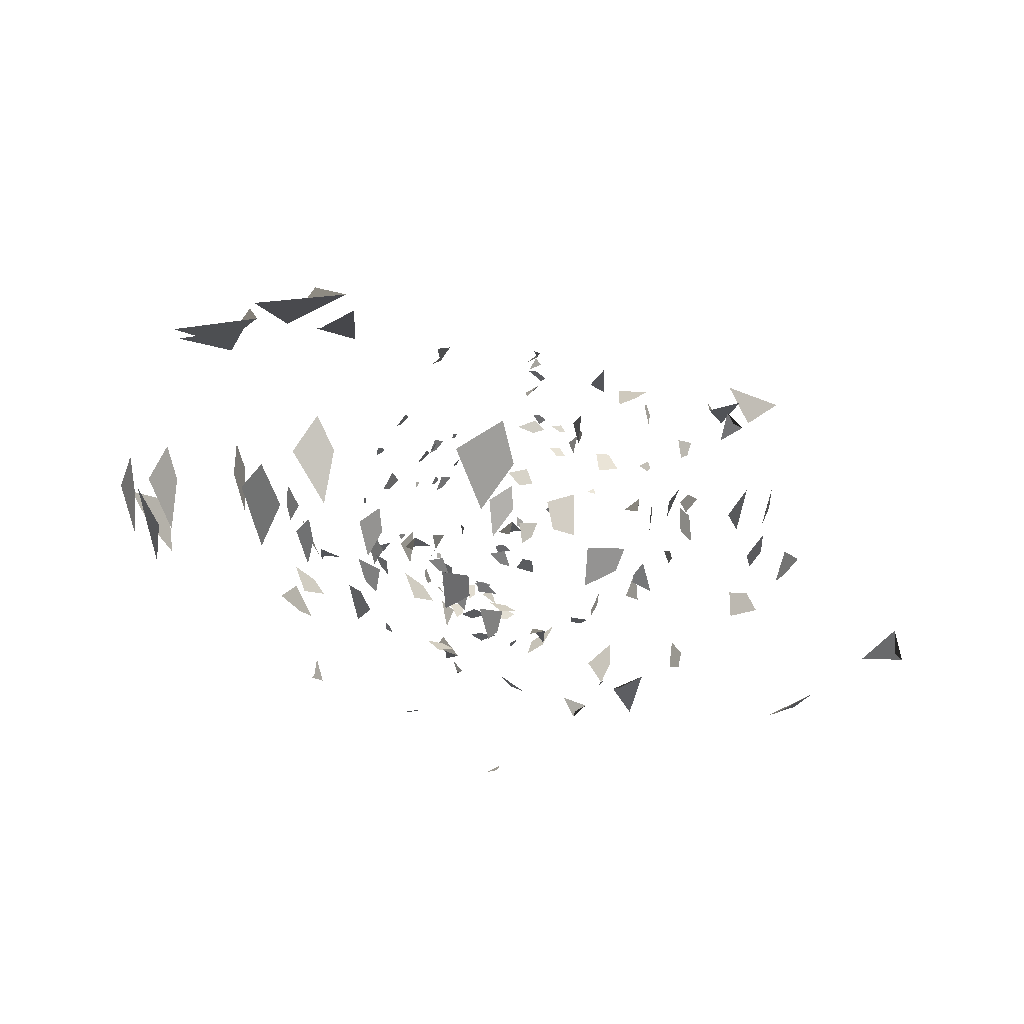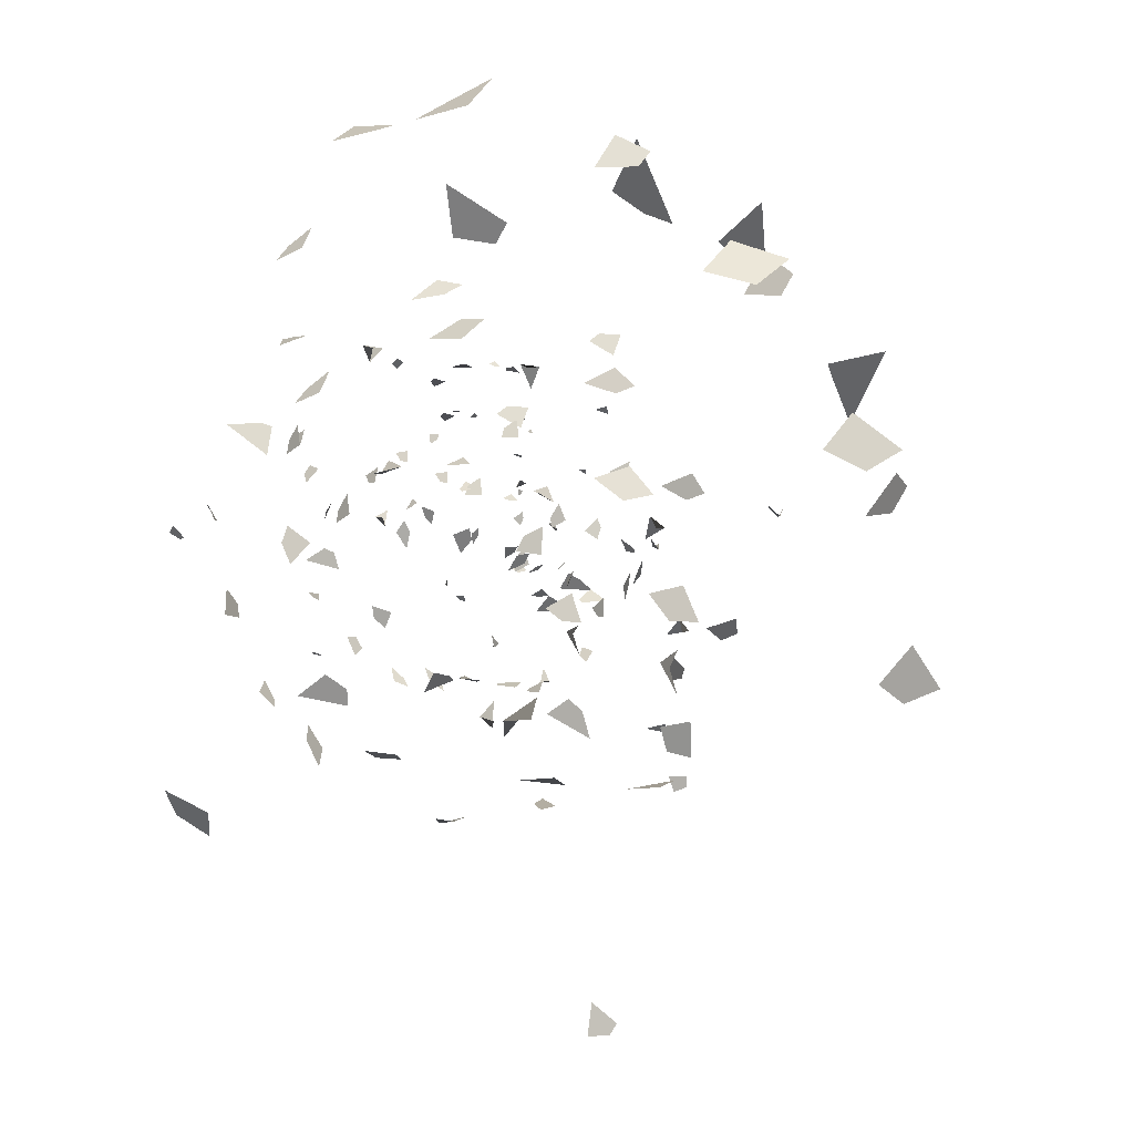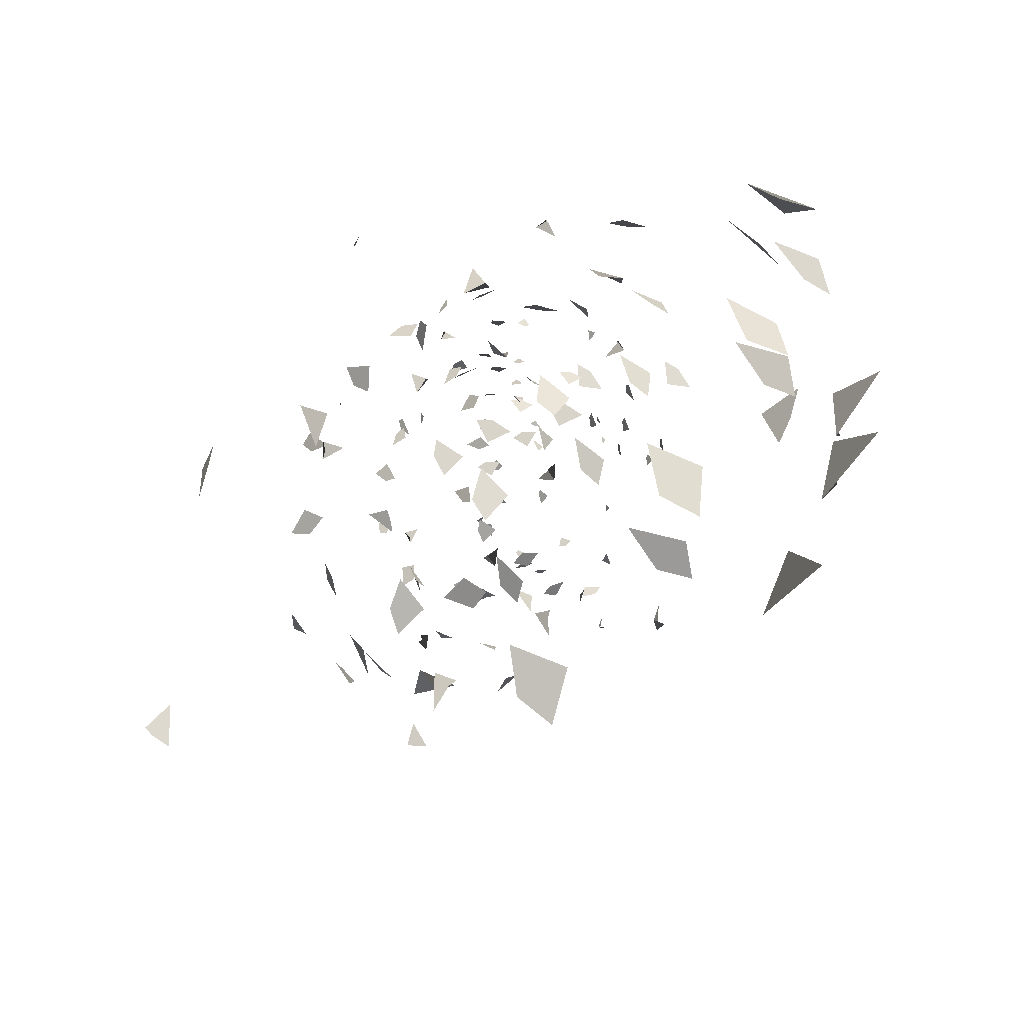
<metadata>
{"format":"obj","ext":"obj","renderer":"f3d","projection":"perspective","resolution":1024,"background":"white","views":[{"elev":62.1,"azim":-137.3,"up":"+Z"},{"elev":72.5,"azim":-77.2,"up":"+Y"},{"elev":43.9,"azim":-15.6,"up":"+Y"}]}
</metadata>
<code>
o Plane
v -0.6013 11.27 -1.579
v -0.2223 11.17 -1.281
v -0.06745 11.35 -1.753
v 0.1252 11.17 -1.251
f 1 2 4 3
o Plane.001
v 0.591 3.666 -10.58
v -0.05344 4.35 -10.2
v 0.9769 4.511 -9.87
v -0.1089 4.936 -9.785
f 5 6 8 7
o Plane.003
v -5.437 6.646 3.863
v -4.849 6.784 4.66
v -4.662 7.385 4.21
v -4.284 7.176 4.877
f 9 10 12 11
o Plane.002
v -0.6996 3.678 -5.819
v -1.344 4.361 -5.436
v -0.3136 4.522 -5.109
v -1.399 4.947 -5.024
f 13 14 16 15
o Plane.007
v 6.692 6.295 -0.1142
v 6.612 6.219 0.2663
v 7.004 6.095 0.1514
v 6.716 6.115 0.5051
f 17 18 20 19
o Plane.006
v 7.822 -2.291 -4.07
v 7.76 -1.501 -4.264
v 8.02 -1.627 -3.434
v 7.83 -0.9615 -4.07
f 21 22 24 23
o Plane.005
v 4.933 0.01436 -2.632
v 4.871 0.8042 -2.826
v 5.132 0.6776 -1.996
v 4.942 1.343 -2.631
f 25 26 28 27
o Plane.004
v -0.1842 7.172 -0.907
v -0.2202 7.546 -0.3983
v 0.5501 6.917 -0.1357
v 0.005184 7.559 0.3557
f 29 30 32 31
o Plane.012
v -6.796 4.663 5.814
v -6.521 4.497 6.78
v -5.985 5.34 6.325
v -6.206 5.017 7.366
f 33 34 36 35
o Plane.011
v -0.5925 7.016 4.219
v -0.9998 8.023 4.662
v -0.03671 6.683 4.889
v -0.7959 6.384 5.442
f 37 38 40 39
o Plane.010
v 5.613 1.202 1.377
v 5.523 1.996 1.536
v 5.522 1.502 2.263
v 5.465 2.389 1.956
f 41 42 44 43
o Plane.009
v 9.057 -0.3221 0.1361
v 8.967 0.4726 0.2957
v 8.966 -0.02198 1.022
v 8.909 0.8647 0.7157
f 45 46 48 47
o Plane.008
v 5.738 5.618 6.795
v 5.762 4.955 6.42
v 5.973 5.308 7.035
v 5.588 5.178 7.244
f 49 50 52 51
o Plane.017
v -5.467 6.82 -1.999
v -4.628 7.363 -1.979
v -4.853 7.432 -2.716
v -4.158 7.683 -2.423
f 53 54 56 55
o Plane.016
v -3.555 2.896 -7.617
v -3.439 3.517 -7.581
v -2.501 3.123 -7.425
v -2.889 4.01 -7.31
f 57 58 60 59
o Plane.015
v 5.529 6.107 -5.621
v 5.545 5.382 -5.388
v 5.924 6.017 -5.411
v 5.74 6.143 -5.013
f 61 62 64 63
o Plane.014
v -1.364 6.438 -4.597
v -1.759 7.52 -4.824
v -0.4867 6.573 -4.312
v -0.7697 6.89 -3.424
f 65 66 68 67
o Plane.013
v -5.117 7.055 1.068
v -4.374 7.564 1.545
v -4.376 7.733 0.4604
v -3.967 8.276 1.34
f 69 70 72 71
o Plane.022
v -0.9934 -0.2209 10.83
v -1.891 -0.6141 10.63
v -1.505 -1.219 10.91
v -2.224 -1.252 10.58
f 73 74 76 75
o Plane.021
v 2.677 -5.217 7.334
v 2.172 -5.353 7.691
v 1.789 -5.465 6.743
v 1.389 -5.404 7.63
f 77 78 80 79
o Plane.020
v -5.953 -7.302 3.092
v -5.569 -6.946 2.539
v -6.223 -7.233 2.731
v -6.351 -6.83 2.903
f 81 82 84 83
o Plane.019
v -2.271 -3.975 7.996
v -2.662 -4.263 9.065
v -3.024 -4.057 7.452
v -3.413 -3.211 7.775
f 85 86 88 87
o Plane.018
v -2.587 2.401 10.41
v -3.582 2.465 10.2
v -3.264 1.443 10.44
v -4.233 1.987 10.45
f 89 90 92 91
o Plane.027
v -14.61 -0.5473 12.9
v -13.85 -1.076 14.41
v -14.26 0.1917 14.71
v -13.45 -0.6158 15.53
f 93 94 96 95
o Plane.026
v -8.109 10.17 6.681
v -8.513 9.783 7.649
v -6.74 9.438 7.832
v -8.146 8.939 8.69
f 97 98 100 99
o Plane.025
v 2.533 2.711 18.2
v 3.232 2.655 17.05
v 3.209 2.287 18.31
v 2.819 1.612 18.1
f 101 102 104 103
o Plane.024
v -8.191 4.562 13.29
v -9.791 4.548 14.61
v -7 3.769 14.11
v -7.716 2.211 13.82
f 105 106 108 107
o Plane.023
v -14.29 -5.902 6.446
v -13.64 -7.152 7.567
v -13.81 -5.413 8.402
v -13.7 -7.26 9.052
f 109 110 112 111
o Plane.055
v -1.109 7.014 3.417
v -0.8598 6.873 3.563
v -0.7661 7.147 3.373
v -0.6351 6.882 3.596
f 113 114 116 115
o Plane.054
v 0.2478 6.029 -4.117
v -0.2179 6.24 -3.697
v 0.4364 6.264 -3.417
v -0.2958 6.416 -3.27
f 117 118 120 119
o Plane.053
v -0.6412 6.498 -1.545
v -1.107 6.709 -1.126
v -0.4526 6.733 -0.8456
v -1.185 6.884 -0.6991
f 121 122 124 123
o Plane.052
v -4.008 2.349 4.609
v -3.644 2.176 5.121
v -3.556 2.671 5.089
v -3.305 2.343 5.401
f 125 126 128 127
o Plane.051
v -0.5836 4.551 2.39
v -0.6363 4.578 2.798
v -0.09944 4.178 2.759
v -0.4991 4.334 3.228
f 129 130 132 131
o Plane.050
v 7.391 2.553 -2.659
v 7.204 3.604 -2.314
v 7.558 2.875 -1.418
v 7.223 4.094 -1.689
f 133 134 136 135
o Plane.049
v 5.247 0.8439 -2.274
v 5.159 1.342 -2.111
v 5.327 0.9964 -1.686
v 5.168 1.574 -1.815
f 137 138 140 139
o Plane.048
v 3.923 4.126 2.822
v 3.872 3.948 3.001
v 4.135 3.939 2.912
v 3.944 3.813 3.101
f 141 142 144 143
o Plane.047
v 3.273 1.305 6.353
v 3.335 1.072 5.919
v 3.443 1.063 6.389
v 3.199 0.9001 6.442
f 145 146 148 147
o Plane.046
v 5.877 0.521 0.7762
v 5.766 0.8974 1.135
v 5.789 0.3732 1.364
v 5.699 0.9637 1.499
f 149 150 152 151
o Plane.045
v 3.533 0.7595 1.837
v 3.422 1.136 2.196
v 3.445 0.6117 2.425
v 3.354 1.202 2.56
f 153 154 156 155
o Plane.044
v -0.8937 2.663 5.143
v -1.227 3.042 5.717
v -0.5193 2.273 5.421
v -0.9985 1.881 5.59
f 157 158 160 159
o Plane.043
v -4.783 0.516 4.94
v -4.605 0.1019 5.428
v -4.306 0.7488 5.491
v -4.44 0.1988 5.944
f 161 162 164 163
o Plane.042
v -3.796 3.561 3.225
v -3.352 3.711 3.695
v -3.353 4.181 3.156
v -3.132 4.192 3.846
f 165 166 168 167
o Plane.041
v -1.262 6.54 0.05229
v -1.584 7.194 0.2839
v -0.7046 6.558 0.294
v -0.9181 6.409 0.881
f 169 170 172 171
o Plane.040
v 3.24 6.458 -0.328
v 3.295 5.979 -0.449
v 3.5 6.354 -0.2261
v 3.368 6.276 0.02892
f 173 174 176 175
o Plane.039
v -2.424 4.375 -2.929
v -2.388 4.709 -2.69
v -1.757 4.484 -2.7
v -2.066 4.912 -2.347
f 177 178 180 179
o Plane.038
v -3.975 5.524 1.439
v -3.466 5.856 1.673
v -3.608 6.139 1.282
v -3.177 6.208 1.559
f 181 182 184 183
o Plane.037
v -1.959 -2.121 6.872
v -2.606 -2.062 6.738
v -2.337 -2.692 6.532
v -3.001 -2.441 6.681
f 185 186 188 187
o Plane.036
v -1.32 -4.766 3.355
v -1.567 -5.315 3.828
v -1.797 -4.658 2.995
v -2.107 -4.325 3.448
f 189 190 192 191
o Plane.035
v -3.442 -5.064 -0.6547
v -3.21 -4.658 -0.8198
v -3.618 -4.914 -0.8417
v -3.728 -4.759 -0.613
f 193 194 196 195
o Plane.034
v 1.975 -4.978 2.776
v 1.653 -5.202 2.904
v 1.421 -4.952 2.326
v 1.149 -5.246 2.819
f 197 198 200 199
o Plane.033
v -0.7623 -3.628 6.266
v -1.317 -3.819 5.982
v -1.031 -4.232 5.948
v -1.491 -4.168 5.721
f 201 202 204 203
o Plane.032
v -8.972 -5.866 1.317
v -8.487 -6.911 1.53
v -8.715 -6.254 2.584
v -8.531 -7.49 2.309
f 205 206 208 207
o Plane.031
v -5.582 -2.716 7.657
v -6.633 -3.259 8.308
v -4.768 -3.377 7.882
v -5.13 -4.167 7.155
f 209 210 212 211
o Plane.030
v 1.257 -4.414 11.49
v 1.727 -4.012 10.87
v 1.722 -4.651 11.44
v 1.514 -4.97 11.07
f 213 214 216 215
o Plane.029
v -5.969 4.798 8.86
v -6.216 4.23 9.242
v -5.046 4.062 9.301
v -5.935 3.423 9.541
f 217 218 220 219
o Plane.028
v -9.532 -3.304 3.726
v -9.027 -4.082 4.406
v -9.373 -3.511 4.994
v -8.805 -4.198 5.197
f 221 222 224 223
o Plane.111
v -8.33 9.642 -14.65
v -8.639 9.943 -13.93
v -8.121 10.54 -14.36
v -8.665 10.42 -13.58
f 225 226 228 227
o Plane.110
v 11.56 9.15 -11.7
v 10.35 8.646 -12.82
v 9.803 10.06 -11.76
v 9.224 8.868 -13.23
f 229 230 232 231
o Plane.109
v 4.651 5.104 -9.248
v 3.438 4.6 -10.36
v 2.889 6.019 -9.3
v 2.31 4.822 -10.78
f 233 234 236 235
o Plane.108
v -12.23 -3.587 -9.707
v -13.46 -3.027 -8.677
v -13.35 -2.047 -9.545
v -14.09 -2.01 -8.417
f 237 238 240 239
o Plane.107
v -5.534 6.447 -8.968
v -6.606 6.473 -9.04
v -6.36 6.893 -7.362
v -7.683 6.441 -8.249
f 241 242 244 243
o Plane.106
v 3.784 8.368 2.925
v 3.338 9.039 1.798
v 2.282 8.903 2.843
v 2.574 9.501 1.392
f 245 246 248 247
o Plane.105
v 8.129 11.14 7.263
v 7.684 11.81 6.136
v 6.627 11.67 7.182
v 6.919 12.27 5.73
f 249 250 252 251
o Plane.104
v -5.427 14.93 -0.6953
v -5.908 14.58 -0.3861
v -5.605 15.07 0.04575
v -6.148 14.52 0.02124
f 253 254 256 255
o Plane.103
v -14.77 9.759 4.562
v -13.63 9.41 5.061
v -14.82 9.712 5.335
v -15.02 8.966 5.277
f 257 258 260 259
o Plane.102
v 0.392 12.53 9.456
v -0.566 13 8.572
v -1.156 12.24 9.712
v -1.528 13.05 8.389
f 261 262 264 263
o Plane.101
v -2.995 8.422 5.332
v -3.953 8.89 4.448
v -4.543 8.128 5.588
v -4.916 8.942 4.265
f 265 266 268 267
o Plane.100
v -12.76 3.32 -5.181
v -14.34 3.392 -6.397
v -13.38 3.497 -3.736
v -13.95 1.924 -3.691
f 269 270 272 271
o Plane.099
v -13.3 -8.081 -7.198
v -14.52 -8.295 -5.985
v -14.6 -6.621 -6.801
v -15.81 -7.693 -5.827
f 273 274 276 275
o Plane.098
v -8.577 -1.472 -12.05
v -9.674 -0.2308 -11.55
v -8.275 0.4217 -12.6
v -10 1.034 -12.15
f 277 278 280 279
o Plane.097
v 0.3444 5.927 -12.14
v -0.3411 6.397 -13.95
v -0.1303 7.132 -11.22
v -1.711 6.584 -11.17
f 281 282 284 283
o Plane.096
v 2.558 15.76 -5.897
v 2.885 15.06 -4.859
v 2.364 16.13 -5.248
v 1.667 15.79 -5.26
f 285 286 288 287
o Plane.095
v 7.753 1.309 -12.5
v 7.143 1.978 -13.08
v 7.339 2.881 -11.6
v 6.342 3.034 -12.91
f 289 290 292 291
o Plane.094
v -3.992 -0.7076 -14.51
v -4.46 0.9129 -14.32
v -3.482 1.006 -15.19
v -4.085 2.049 -14.58
f 293 294 296 295
o Plane.093
v -17.55 -6.289 3.074
v -17.38 -7.526 1.877
v -16.78 -8.06 3.558
v -17.34 -8.955 1.994
f 297 298 300 299
o Plane.092
v -8.275 -10.09 8.888
v -9.569 -11.38 9.679
v -7.469 -10.95 7.831
v -8.727 -10.93 6.728
f 301 302 304 303
o Plane.091
v 5.046 11.66 3.315
v 3.869 11.17 3.094
v 4.703 12.04 2.73
v 5.01 11.54 2.227
f 305 306 308 307
o Plane.090
v -5.876 -3.914 14.59
v -6.296 -4.902 14.54
v -4.861 -5.083 13.56
v -6.213 -6.009 13.79
f 309 310 312 311
o Plane.089
v -15.66 -6.474 7.978
v -15.08 -7.966 7.413
v -14.92 -8.073 8.711
v -14.45 -8.945 7.793
f 313 314 316 315
o Plane.088
v 16.39 15.63 -6.381
v 17.74 15.98 -3.664
v 18.9 13.4 -5.332
v 20.03 15.29 -2.836
f 317 318 320 319
o Plane.087
v 18.83 -4.671 -5.689
v 22.05 -3.942 -6.89
v 19.23 -5.237 -2.981
v 19.55 -2.387 -2.275
f 321 322 324 323
o Plane.086
v -28.67 -2.569 13.74
v -26.93 -1.096 13.58
v -28.39 -2.032 14.97
v -27.51 -3.051 15.21
f 325 326 328 327
o Plane.085
v -19.65 -5.679 -14.17
v -20.71 -7.025 -13.36
v -20.54 -4.929 -11.1
v -21.41 -7.718 -11.21
f 329 330 332 331
o Plane.084
v 17.52 8.393 -12.08
v 19.27 7.484 -9.827
v 19.87 6.043 -11.54
v 20.57 5.852 -9.268
f 333 334 336 335
o Plane.083
v 8.268 9.457 -4.99
v 8.998 9.589 -3.184
v 10.08 8.827 -3.915
v 10.03 9.064 -2.381
f 337 338 340 339
o Plane.082
v -13.97 -8.908 -3.567
v -14.02 -9.914 -2.849
v -13.88 -8.45 -1.48
v -13.69 -10.34 -1.41
f 341 342 344 343
o Plane.081
v -12.66 -7.188 15.53
v -12.1 -5.899 15.04
v -12.33 -6.711 16.21
v -11.53 -7.1 16.1
f 345 346 348 347
o Plane.080
v -9.148 -13.49 3.967
v -9.655 -15.72 4.091
v -8.818 -13.01 5.695
v -7.08 -13.84 5.694
f 349 350 352 351
o Plane.079
v 4.536 13.67 -2.772
v 4.615 14.44 -0.9396
v 6.293 13.18 -1.381
v 5.896 14.77 0.04771
f 353 354 356 355
o Plane.078
v -6.015 -6.869 8.593
v -5.471 -7.67 8.056
v -5.027 -7.603 8.785
v -4.789 -8.084 8.088
f 357 358 360 359
o Plane.077
v 0.3918 -2.535 10.08
v 0.3911 -3.234 10.12
v 0.976 -3.073 9.161
v 0.521 -3.935 9.623
f 361 362 364 363
o Plane.076
v 5.034 -8.547 2.27
v 4.915 -7.801 1.894
v 5.153 -8.576 1.779
v 4.677 -8.707 1.672
f 365 366 368 367
o Plane.075
v -0.8447 -7.231 7.102
v -1.038 -8.262 7.869
v -0.4576 -7.635 6.235
v -1.43 -8.001 5.903
f 369 370 372 371
o Plane.074
v -8.333 -7.554 6.163
v -8.235 -8.344 5.364
v -7.35 -8.403 6.194
v -7.834 -9.188 5.379
f 373 374 376 375
o Plane.073
v -6.691 -2.224 -7.679
v -7.297 -1.345 -7.389
v -7.002 -1.119 -8.161
v -7.436 -0.5896 -7.608
f 377 378 380 379
o Plane.072
v -0.2356 1.918 -9.466
v -0.8803 2.136 -9.632
v -0.6208 2.832 -8.769
v -1.536 2.595 -9.289
f 381 382 384 383
o Plane.071
v -4.969 9.866 -3.716
v -4.356 9.596 -3.203
v -5.004 10.09 -3.266
v -5.306 9.723 -3.103
f 385 386 388 387
o Plane.070
v -5.342 2.972 -7.177
v -6.29 2.964 -8.065
v -5.668 3.651 -6.47
v -6.388 2.95 -6.046
f 389 390 392 391
o Plane.069
v -8.4 -3.598 -5.045
v -9.181 -3.074 -4.422
v -8.836 -2.423 -5.388
v -9.821 -2.432 -4.65
f 393 394 396 395
o Plane.068
v -8.149 -8.358 -1.128
v -8.458 -8.688 -0.09554
v -9.119 -7.756 -0.5079
v -9.275 -8.621 0.3538
f 397 398 400 399
o Plane.067
v -10.14 -1.212 0.2961
v -11.33 -1.629 -0.0167
v -10.16 -1.15 1.326
v -10.08 -2.23 1.45
f 401 402 404 403
o Plane.066
v -3.387 4.927 4.196
v -4.25 4.919 3.932
v -4.1 4.401 4.741
v -4.837 4.709 4.075
f 405 406 408 407
o Plane.065
v -1.498 8.5 5.908
v -2.362 8.493 5.644
v -2.211 7.974 6.453
v -2.948 8.282 5.787
f 409 410 412 411
o Plane.064
v -10.37 2.886 6.838
v -9.531 2.982 6.828
v -10.19 2.902 7.309
v -10.13 2.4 7.305
f 413 414 416 415
o Plane.063
v -7.837 7.846 1.437
v -7.936 7.54 1.735
v -7.783 7.942 1.93
v -7.952 7.478 2.039
f 417 418 420 419
o Plane.062
v 2.537 9.337 2.545
v 1.844 9.556 2.009
v 1.561 9.298 2.903
v 1.209 9.625 1.98
f 421 422 424 423
o Plane.061
v -0.2606 6.33 0.9965
v -0.9536 6.549 0.4608
v -1.237 6.291 1.355
v -1.589 6.617 0.432
f 425 426 428 427
o Plane.060
v -7.897 2.118 -3.742
v -8.51 1.873 -3.506
v -8.055 2.304 -2.555
v -8.894 1.655 -2.755
f 429 430 432 431
o Plane.059
v -9.293 -5.571 -2.763
v -9.845 -5.452 -1.811
v -10.24 -4.897 -2.326
v -10.38 -4.97 -1.46
f 433 434 436 435
o Plane.058
v -2.05 3.702 -6.598
v -2.873 3.032 -6.965
v -3.254 3.833 -6.142
v -3.649 2.869 -6.91
f 437 438 440 439
o Plane.057
v 0.1318 7.606 -9.731
v -0.691 6.935 -10.1
v -1.072 7.736 -9.276
v -1.468 6.772 -10.04
f 441 442 444 443
o Plane.056
v -11.65 2.977 -6.303
v -11.71 3.136 -5.786
v -11.68 3.588 -6.16
v -11.75 3.442 -5.553
f 445 446 448 447
o Plane.117
v -6.669 12.22 12.07
v -7.616 11.15 13.45
v -5.497 11.21 13.76
v -7.222 10.79 15.01
f 449 450 452 451
o Plane.116
v -0.6689 12.65 11.42
v -0.7271 11.39 12.92
v 0.7194 11.83 12.92
v 0.1293 10.69 13.79
f 453 454 456 455
o Plane.115
v 8.189 19.94 13.73
v 9.422 18 15.64
v 11.26 18.77 14.47
v 11.28 16.96 16.02
f 457 458 460 459
o Plane.114
v 16.39 8.094 11.35
v 18.39 10.17 13.35
v 16.35 5.661 12.72
v 14.44 6.657 14.74
f 461 462 464 463
o Plane.113
v 0.9955 18.83 19.49
v 0.9714 17.09 21.99
v 3.964 17.35 20.65
v 2.791 16.55 23.67
f 465 466 468 467
o Plane.112
v -6.514 6.285 14.52
v -6.923 5.948 13.34
v -6.855 6.887 14.17
v -6.171 7.102 13.88
f 469 470 472 471
o Plane.123
v -1.844 14.97 7.922
v -2.598 14.56 9.715
v -0.4847 14.21 9.605
v -1.904 14.55 11.21
f 473 474 476 475
o Plane.122
v 3.808 13.8 6.109
v 3.903 13.05 7.909
v 5.359 13.12 7.51
v 4.812 12.42 8.785
f 477 478 480 479
o Plane.121
v 14.05 19.19 4.373
v 15.37 17.61 6.548
v 16.98 17.59 4.88
v 17.06 16.31 6.886
f 481 482 484 483
o Plane.120
v 19.33 5.577 4.39
v 22.08 7.597 5.245
v 19.22 3.683 6.443
v 18.04 5.601 8.357
f 485 486 488 487
o Plane.119
v 8.377 21.37 11.39
v 8.665 20.42 14.27
v 11.25 19.61 12.4
v 10.72 19.95 15.68
f 489 490 492 491
o Plane.118
v -2.099 10.05 12.04
v -2.831 9.508 11.12
v -2.408 10.59 11.59
v -1.79 10.56 11.12
f 493 494 496 495
o Plane.129
v -12.31 6.366 14.13
v -13.18 4.684 14.75
v -11.28 5.032 15.68
v -13.03 3.843 16.16
f 497 498 500 499
o Plane.128
v -6.685 8.143 15.46
v -6.692 6.429 16.4
v -5.463 7.101 16.96
v -5.868 5.623 17.21
f 501 502 504 503
o Plane.127
v -0.9623 15.57 22.47
v 0.3499 13.31 23.95
v 2.094 14.82 23.69
v 2.309 12.59 24.51
f 505 506 508 507
o Plane.126
v 10.59 7.33 19.01
v 11.46 8.833 22.07
v 10.96 4.598 19.47
v 8.471 4.362 21.03
f 509 510 512 511
o Plane.125
v -8.57 10.99 25.18
v -8.613 8.448 26.87
v -5.609 9.768 26.64
v -7.104 7.672 28.75
f 513 514 516 515
o Plane.124
v -10.98 0.08821 14.5
v -11.02 0.1547 13.21
v -11.4 0.7009 14.28
v -10.76 1.139 14.28
f 517 518 520 519

</code>
